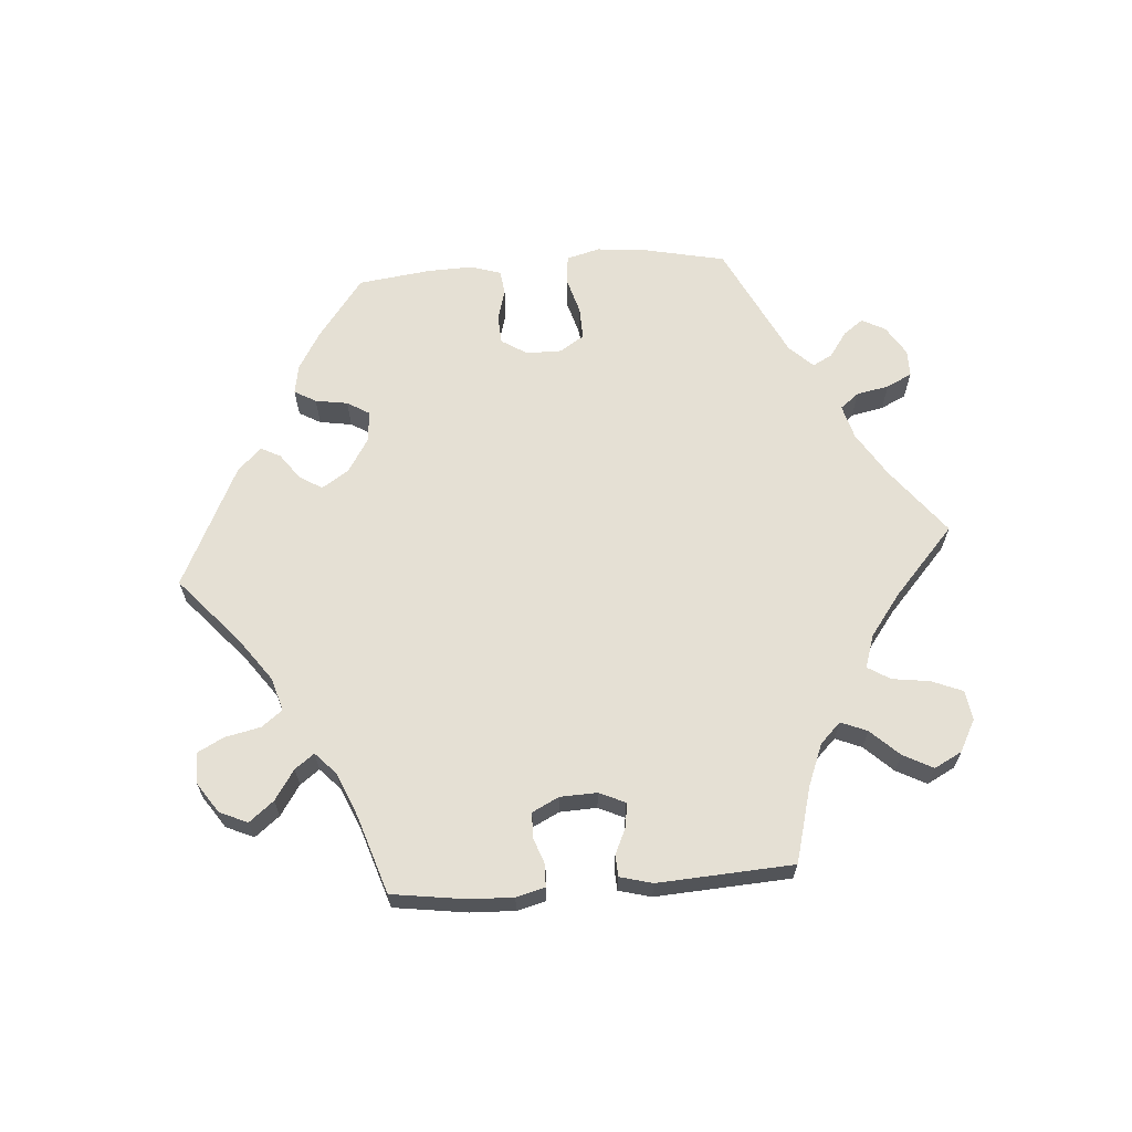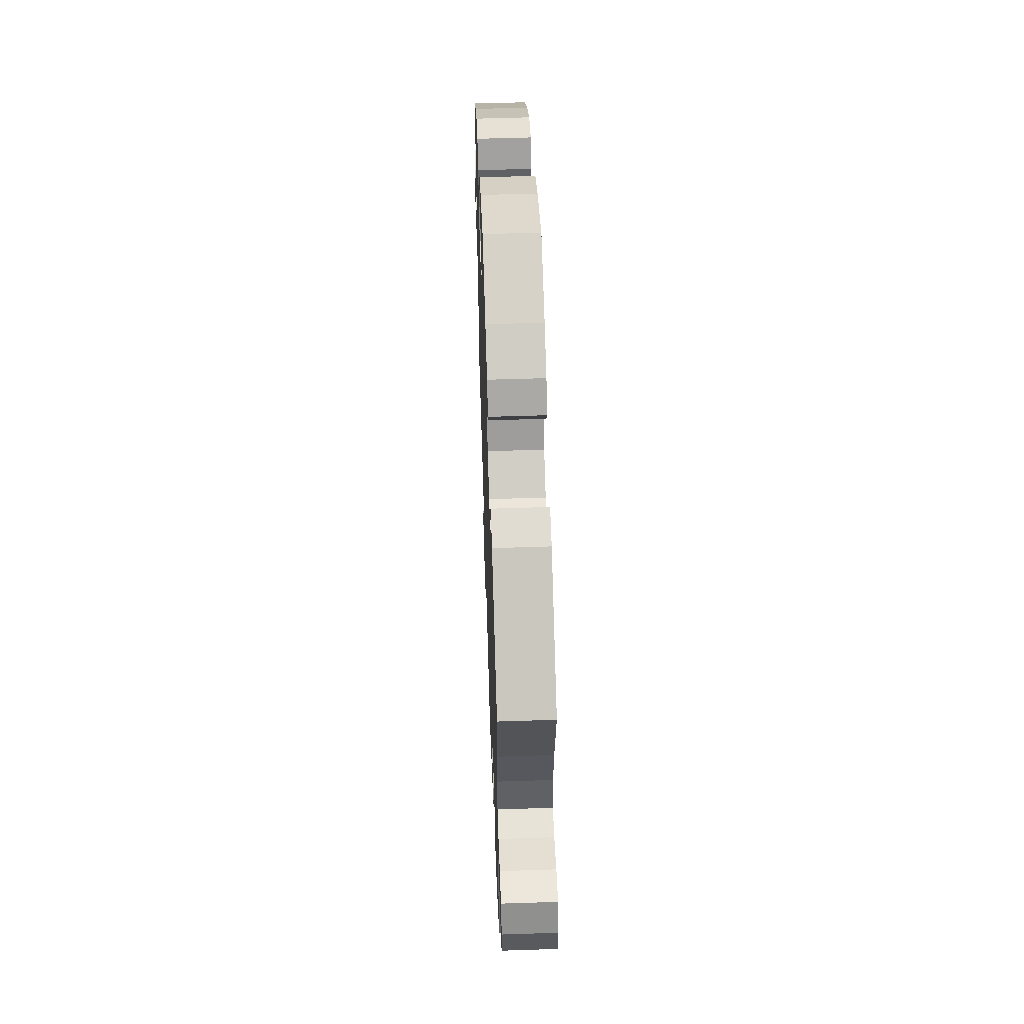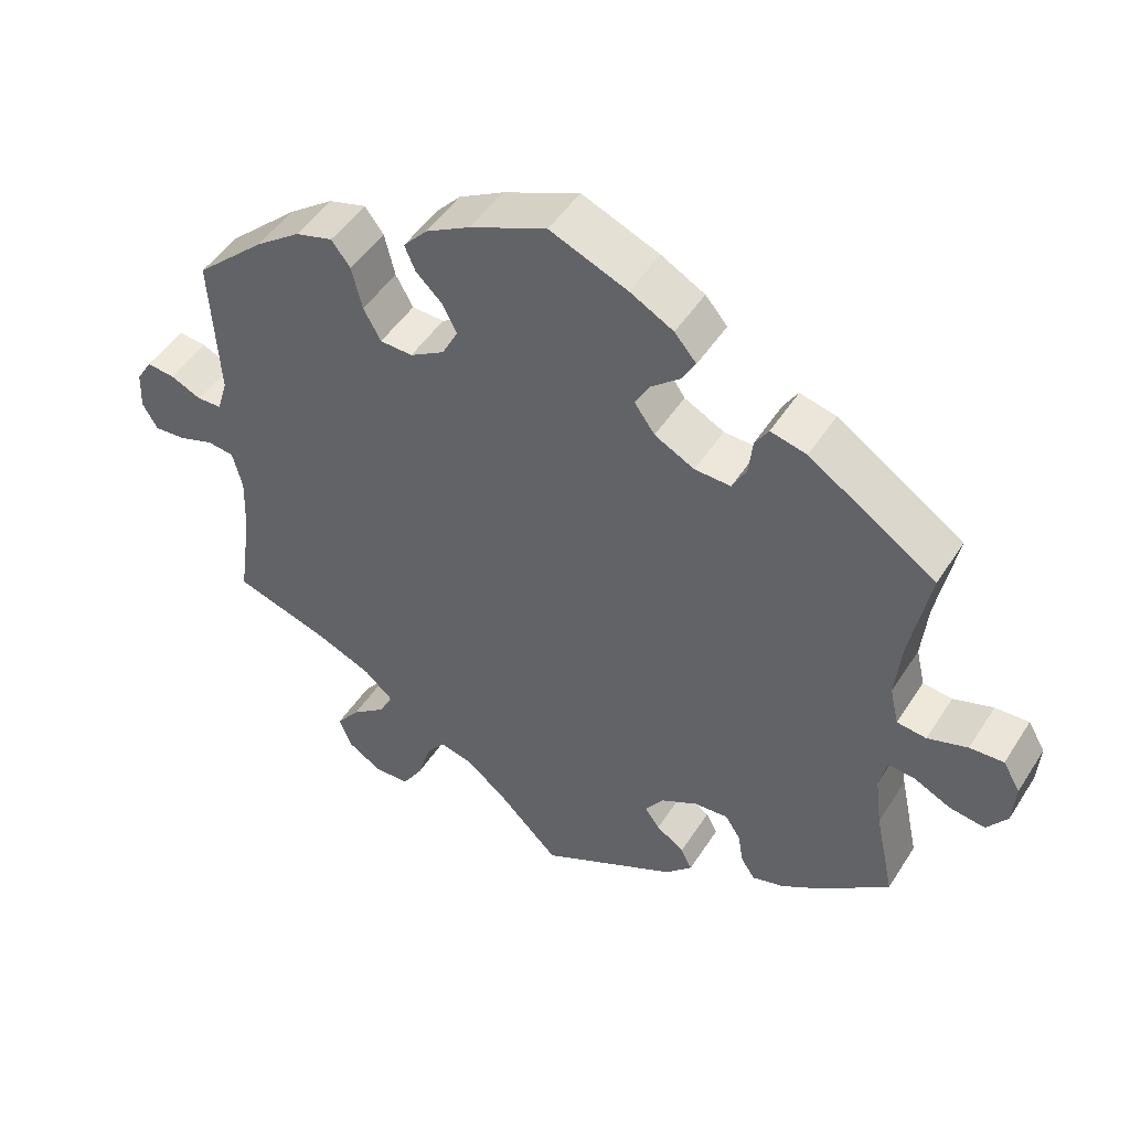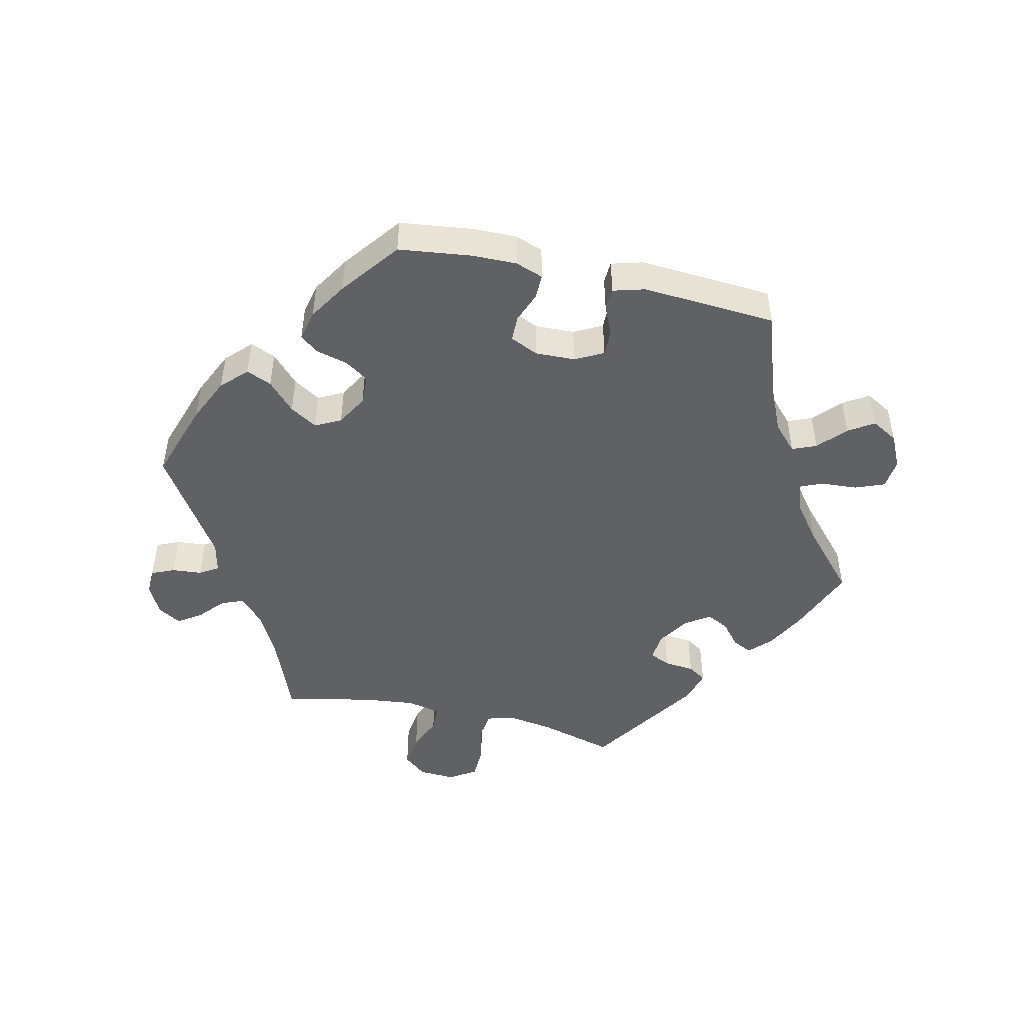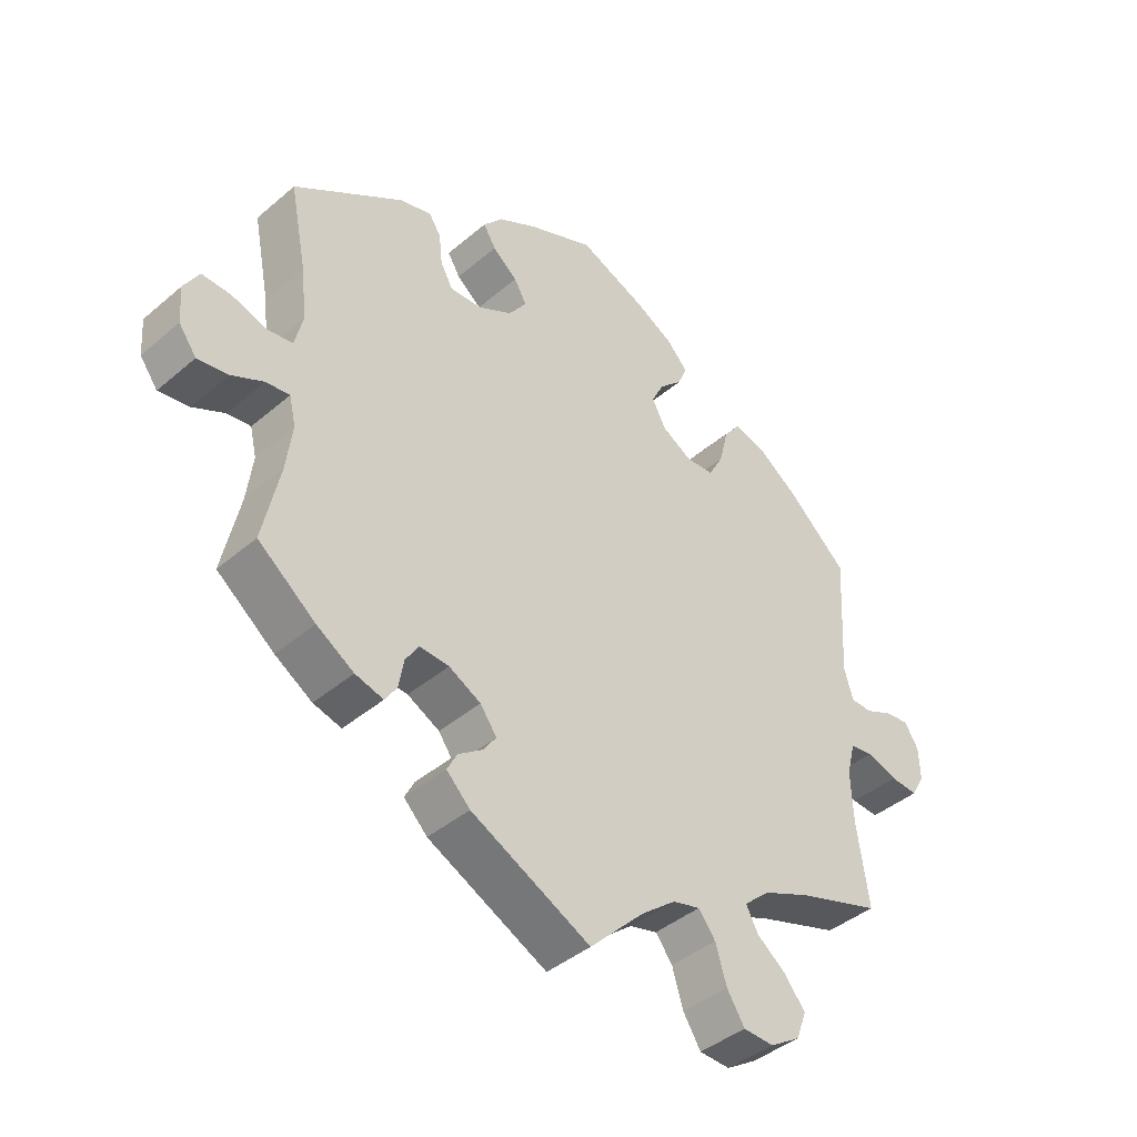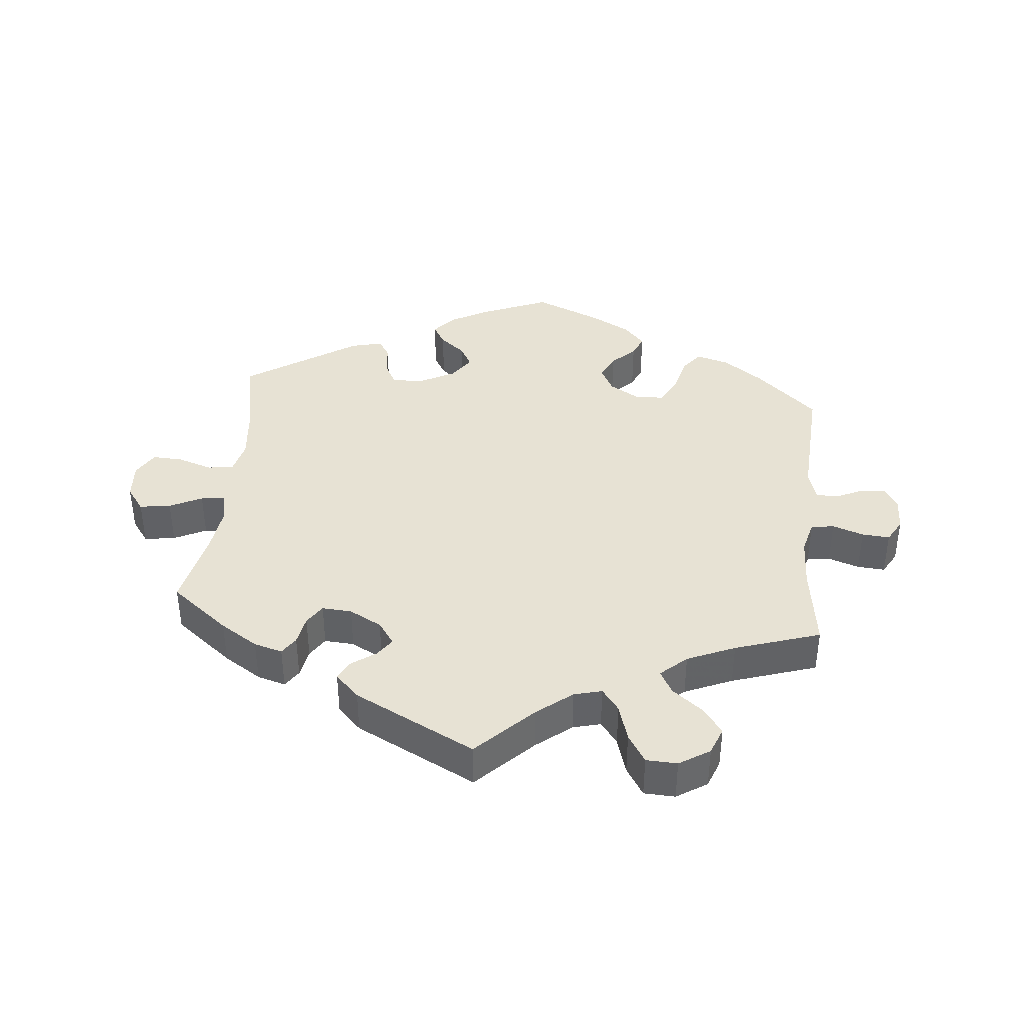
<metadata>
{"format":"obj","ext":"obj","renderer":"f3d","projection":"perspective","resolution":1024,"background":"white","views":[{"elev":65.7,"azim":145.6,"up":"+Y"},{"elev":55.1,"azim":88.0,"up":"+Z"},{"elev":47.9,"azim":31.1,"up":"+Z"},{"elev":-47.9,"azim":16.9,"up":"+Y"},{"elev":-41.6,"azim":135.8,"up":"+Z"},{"elev":39.8,"azim":-174.4,"up":"+Y"}]}
</metadata>
<code>
v 0.413 0.07 -0.357
v 0.356 0.07 -0.393
v 0.313 0.07 -0.405
v 0.295 0.07 -0.378
v 0.287 0.07 -0.334
v 0.267 0.07 -0.303
v 0.222 0.07 -0.306
v 0.173 0.07 -0.332
v 0.148 0.07 -0.367
v 0.168 0.07 -0.395
v 0.205 0.07 -0.421
v 0.22 0.07 -0.45
v 0.184 0.07 -0.486
v 0.001 0.07 -0.578
v -0.082 0.07 -0.495
v -0.135 0.07 -0.453
v -0.177 0.07 -0.442
v -0.203 0.07 -0.476
v -0.22 0.07 -0.532
v -0.247 0.07 -0.575
v -0.294 0.07 -0.577
v -0.34 0.07 -0.548
v -0.356 0.07 -0.506
v -0.325 0.07 -0.466
v -0.28 0.07 -0.431
v -0.261 0.07 -0.396
v -0.3 0.07 -0.361
v -0.372 0.07 -0.33
v -0.501 0.07 -0.288
v -0.483 0.07 -0.161
v -0.48 0.07 -0.083
v -0.493 0.07 -0.032
v -0.528 0.07 -0.027
v -0.575 0.07 -0.043
v -0.617 0.07 -0.046
v -0.637 0.07 -0.011
v -0.635 0.07 0.04
v -0.614 0.07 0.074
v -0.577 0.07 0.07
v -0.536 0.07 0.051
v -0.503 0.07 0.052
v -0.489 0.07 0.098
v -0.5 0.07 0.289
v -0.407 0.07 0.373
v -0.347 0.07 0.416
v -0.297 0.07 0.43
v -0.272 0.07 0.397
v -0.258 0.07 0.34
v -0.235 0.07 0.298
v -0.192 0.07 0.296
v -0.146 0.07 0.323
v -0.125 0.07 0.363
v -0.144 0.07 0.401
v -0.179 0.07 0.435
v -0.193 0.07 0.468
v -0.161 0.07 0.503
v -0.102 0.07 0.535
v 0 0.07 0.578
v 0.103 0.07 0.535
v 0.161 0.07 0.503
v 0.19 0.07 0.469
v 0.171 0.07 0.437
v 0.133 0.07 0.406
v 0.114 0.07 0.372
v 0.141 0.07 0.334
v 0.194 0.07 0.306
v 0.242 0.07 0.304
v 0.261 0.07 0.339
v 0.266 0.07 0.386
v 0.284 0.07 0.414
v 0.332 0.07 0.402
v 0.501 0.07 0.29
v 0.475 0.07 0.159
v 0.467 0.07 0.081
v 0.479 0.07 0.03
v 0.518 0.07 0.025
v 0.571 0.07 0.042
v 0.616 0.07 0.044
v 0.639 0.07 0.005
v 0.635 0.07 -0.051
v 0.608 0.07 -0.088
v 0.561 0.07 -0.081
v 0.512 0.07 -0.057
v 0.476 0.07 -0.053
v 0.466 0.07 -0.096
v 0.475 0.07 -0.167
v 0.501 0.07 -0.288
v 0.413 0 -0.357
v 0.356 0 -0.393
v 0.313 0 -0.405
v 0.295 0 -0.378
v 0.287 0 -0.334
v 0.267 0 -0.303
v 0.222 0 -0.306
v 0.173 0 -0.332
v 0.148 0 -0.367
v 0.168 0 -0.395
v 0.205 0 -0.421
v 0.22 0 -0.45
v 0.184 0 -0.486
v 0.001 0 -0.578
v -0.082 0 -0.495
v -0.135 0 -0.453
v -0.177 0 -0.442
v -0.203 0 -0.476
v -0.22 0 -0.532
v -0.247 0 -0.575
v -0.294 0 -0.577
v -0.34 0 -0.548
v -0.356 0 -0.506
v -0.325 0 -0.466
v -0.28 0 -0.431
v -0.261 0 -0.396
v -0.3 0 -0.361
v -0.372 0 -0.33
v -0.501 0 -0.288
v -0.483 0 -0.161
v -0.48 0 -0.083
v -0.493 0 -0.032
v -0.528 0 -0.027
v -0.575 0 -0.043
v -0.617 0 -0.046
v -0.637 0 -0.011
v -0.635 0 0.04
v -0.614 0 0.074
v -0.577 0 0.07
v -0.536 0 0.051
v -0.503 0 0.052
v -0.489 0 0.098
v -0.5 0 0.289
v -0.407 0 0.373
v -0.347 0 0.416
v -0.297 0 0.43
v -0.272 0 0.397
v -0.258 0 0.34
v -0.235 0 0.298
v -0.192 0 0.296
v -0.146 0 0.323
v -0.125 0 0.363
v -0.144 0 0.401
v -0.179 0 0.435
v -0.193 0 0.468
v -0.161 0 0.503
v -0.102 0 0.535
v 0 0 0.578
v 0.103 0 0.535
v 0.161 0 0.503
v 0.19 0 0.469
v 0.171 0 0.437
v 0.133 0 0.406
v 0.114 0 0.372
v 0.141 0 0.334
v 0.194 0 0.306
v 0.242 0 0.304
v 0.261 0 0.339
v 0.266 0 0.386
v 0.284 0 0.414
v 0.332 0 0.402
v 0.501 0 0.29
v 0.475 0 0.159
v 0.467 0 0.081
v 0.479 0 0.03
v 0.518 0 0.025
v 0.571 0 0.042
v 0.616 0 0.044
v 0.639 0 0.005
v 0.635 0 -0.051
v 0.608 0 -0.088
v 0.561 0 -0.081
v 0.512 0 -0.057
v 0.476 0 -0.053
v 0.466 0 -0.096
v 0.475 0 -0.167
v 0.501 0 -0.288
f 86 87 1 2
f 85 86 2 3
f 84 85 3 4
f 80 81 82 83
f 80 83 84
f 79 80 84
f 76 77 78 79
f 75 76 79 84
f 74 75 84 4
f 70 71 72 73
f 68 69 70 73
f 67 68 73 74
f 66 67 74 4
f 60 61 62 63
f 60 63 64
f 59 60 64
f 58 59 64
f 57 58 64
f 56 57 64 65
f 53 54 55 56
f 52 53 56 65
f 45 46 47 48
f 45 48 49
f 42 43 44 45
f 41 42 45 49
f 37 38 39 40
f 37 40 41
f 36 37 41
f 33 34 35 36
f 32 33 36 41
f 31 32 41 49
f 28 29 30
f 27 28 30 31
f 26 27 31 49
f 22 23 24 25
f 22 25 26
f 21 22 26
f 18 19 20 21
f 17 18 21 26
f 16 17 26 49
f 12 13 14 15
f 10 11 12 15
f 9 10 15 16
f 8 9 16 49
f 66 4 5
f 66 5 6
f 51 52 65 66
f 50 51 66 6
f 7 8 49 50
f 6 7 50
f 89 88 174 173
f 90 89 173 172
f 91 90 172 171
f 170 169 168 167
f 171 170 167
f 171 167 166
f 166 165 164 163
f 171 166 163 162
f 91 171 162 161
f 160 159 158 157
f 160 157 156 155
f 161 160 155 154
f 91 161 154 153
f 150 149 148 147
f 151 150 147
f 151 147 146
f 151 146 145
f 151 145 144
f 152 151 144 143
f 143 142 141 140
f 152 143 140 139
f 135 134 133 132
f 136 135 132
f 132 131 130 129
f 136 132 129 128
f 127 126 125 124
f 128 127 124
f 128 124 123
f 123 122 121 120
f 128 123 120 119
f 136 128 119 118
f 117 116 115
f 118 117 115 114
f 136 118 114 113
f 112 111 110 109
f 113 112 109
f 113 109 108
f 108 107 106 105
f 113 108 105 104
f 136 113 104 103
f 102 101 100 99
f 102 99 98 97
f 103 102 97 96
f 136 103 96 95
f 92 91 153
f 93 92 153
f 153 152 139 138
f 93 153 138 137
f 137 136 95 94
f 137 94 93
f 1 88 89 2
f 2 89 90 3
f 3 90 91 4
f 4 91 92 5
f 5 92 93 6
f 6 93 94 7
f 7 94 95 8
f 8 95 96 9
f 9 96 97 10
f 10 97 98 11
f 11 98 99 12
f 12 99 100 13
f 13 100 101 14
f 14 101 102 15
f 15 102 103 16
f 16 103 104 17
f 17 104 105 18
f 18 105 106 19
f 19 106 107 20
f 20 107 108 21
f 21 108 109 22
f 22 109 110 23
f 23 110 111 24
f 24 111 112 25
f 25 112 113 26
f 26 113 114 27
f 27 114 115 28
f 28 115 116 29
f 29 116 117 30
f 30 117 118 31
f 31 118 119 32
f 32 119 120 33
f 33 120 121 34
f 34 121 122 35
f 35 122 123 36
f 36 123 124 37
f 37 124 125 38
f 38 125 126 39
f 39 126 127 40
f 40 127 128 41
f 41 128 129 42
f 42 129 130 43
f 43 130 131 44
f 44 131 132 45
f 45 132 133 46
f 46 133 134 47
f 47 134 135 48
f 48 135 136 49
f 49 136 137 50
f 50 137 138 51
f 51 138 139 52
f 52 139 140 53
f 53 140 141 54
f 54 141 142 55
f 55 142 143 56
f 56 143 144 57
f 57 144 145 58
f 58 145 146 59
f 59 146 147 60
f 60 147 148 61
f 61 148 149 62
f 62 149 150 63
f 63 150 151 64
f 64 151 152 65
f 65 152 153 66
f 66 153 154 67
f 67 154 155 68
f 68 155 156 69
f 69 156 157 70
f 70 157 158 71
f 71 158 159 72
f 72 159 160 73
f 73 160 161 74
f 74 161 162 75
f 75 162 163 76
f 76 163 164 77
f 77 164 165 78
f 78 165 166 79
f 79 166 167 80
f 80 167 168 81
f 81 168 169 82
f 82 169 170 83
f 83 170 171 84
f 84 171 172 85
f 85 172 173 86
f 86 173 174 87
f 87 174 88 1

</code>
